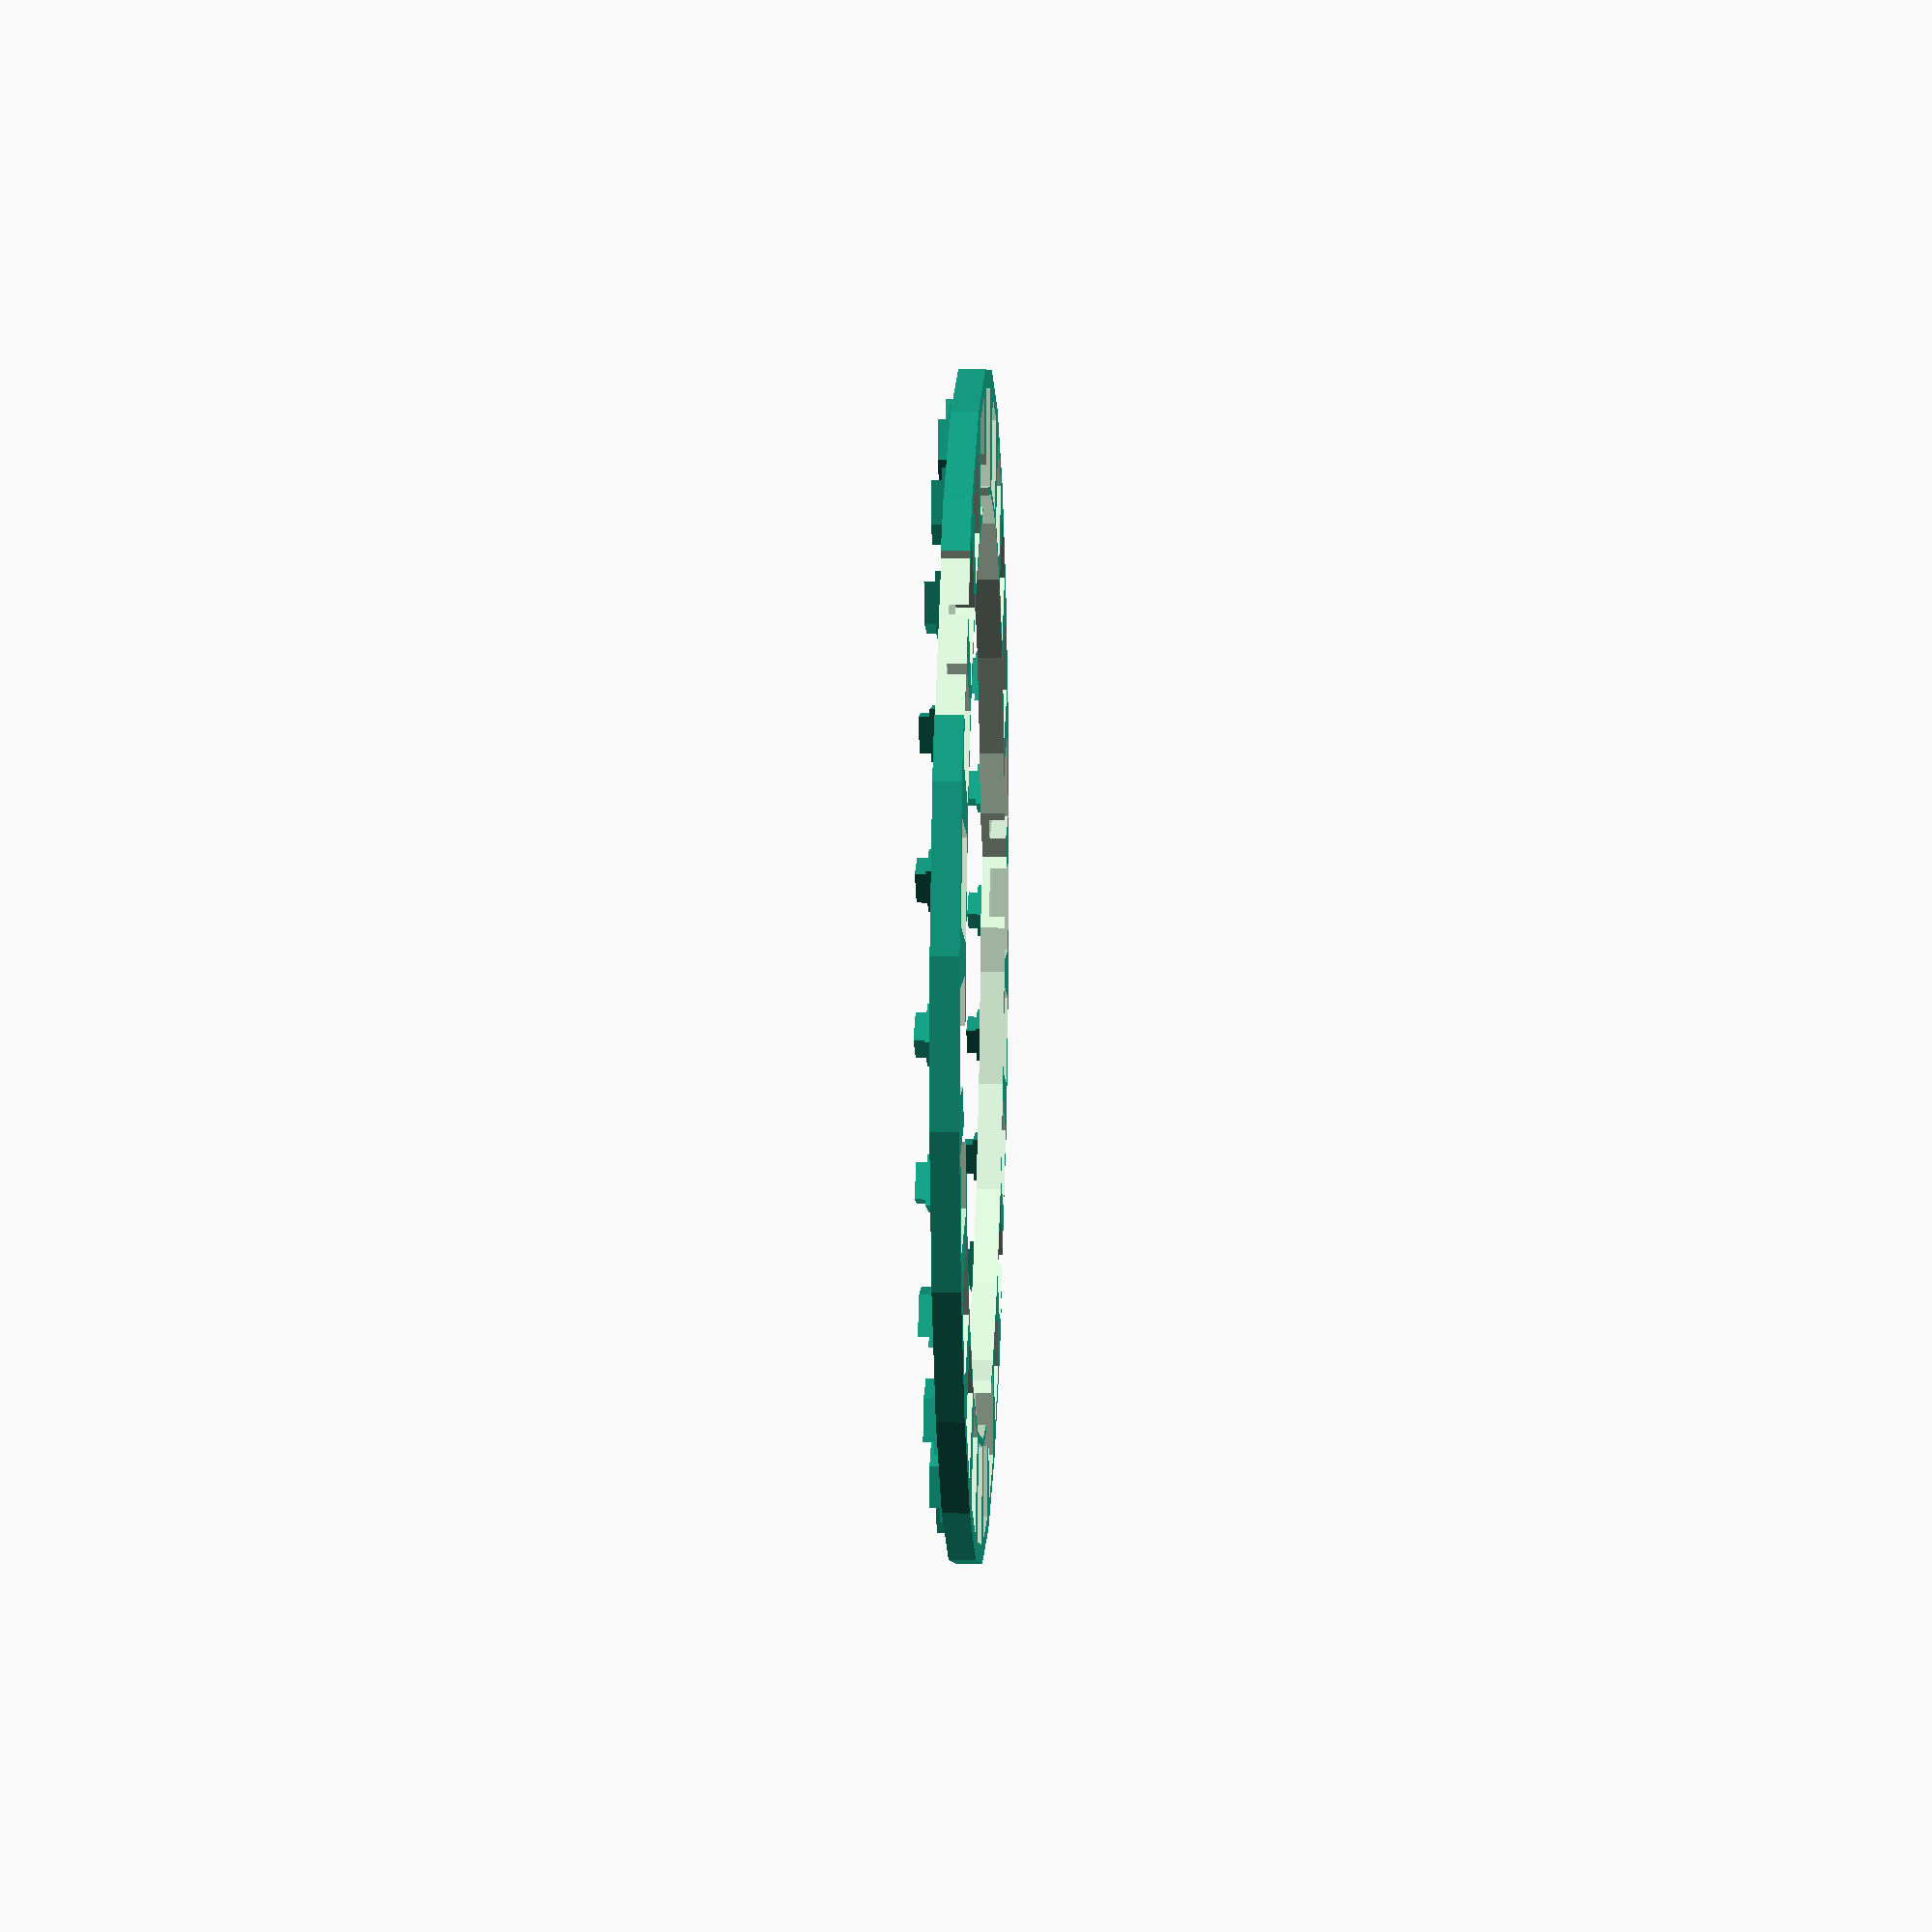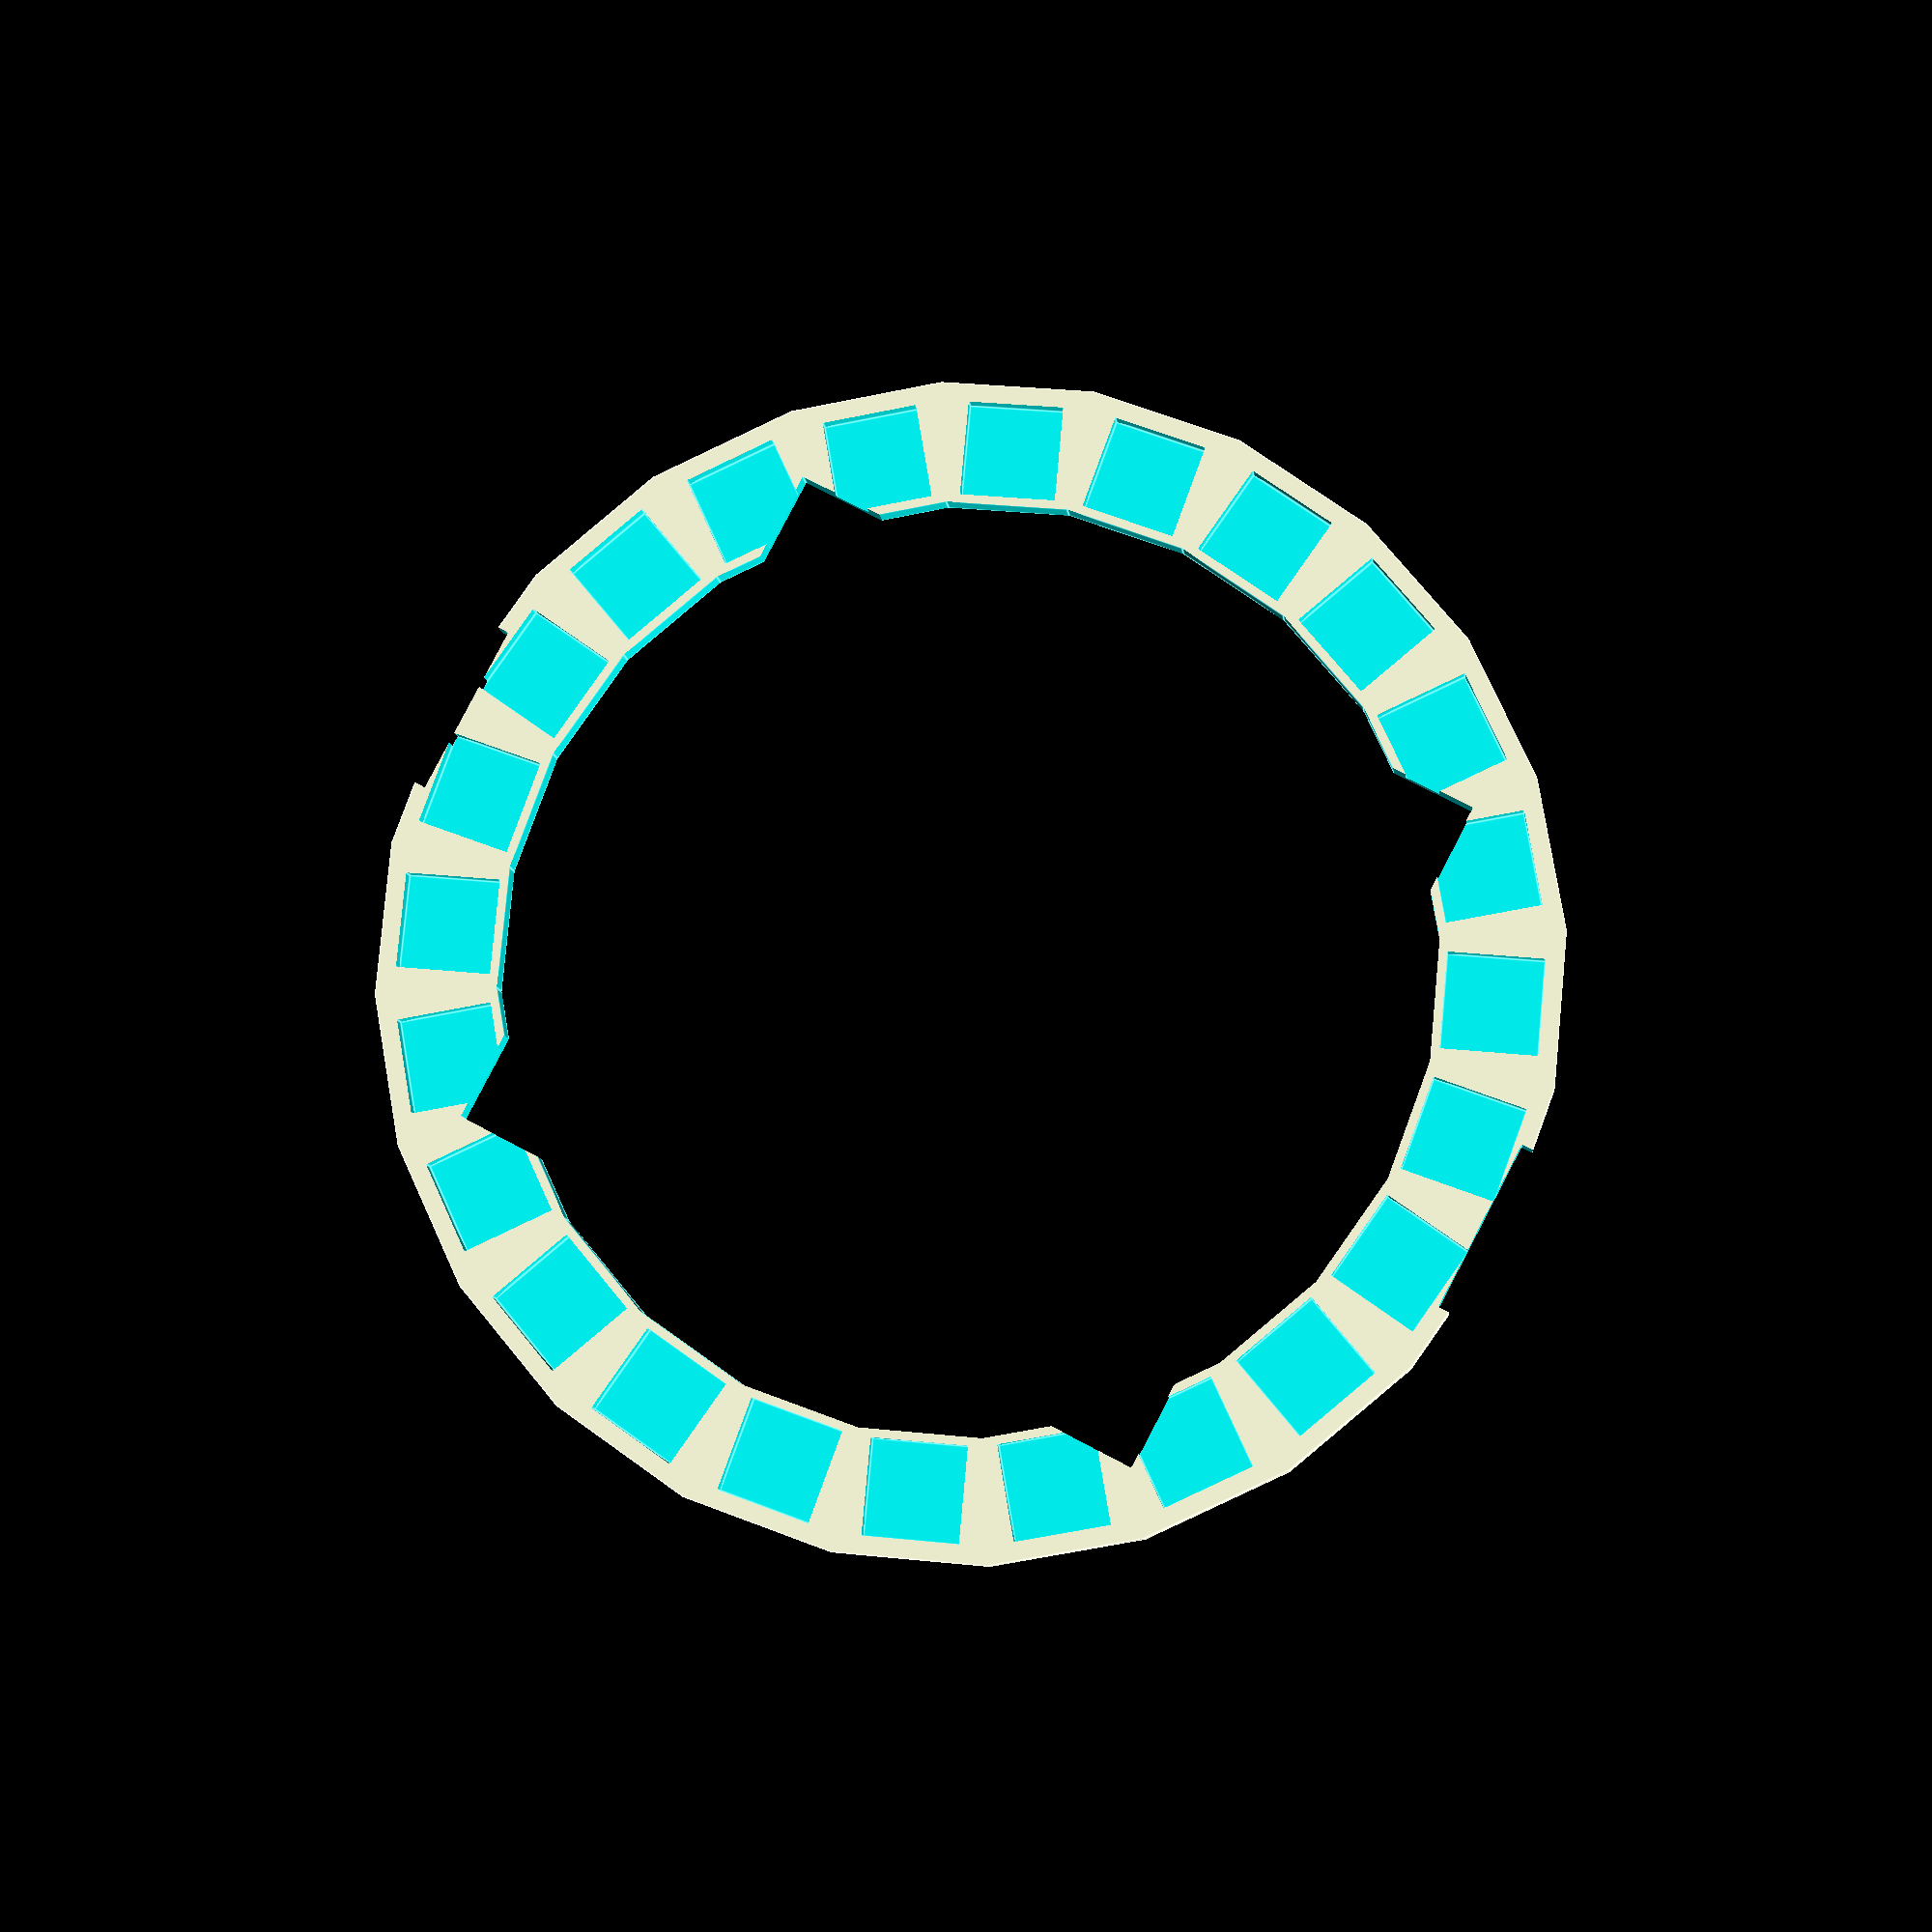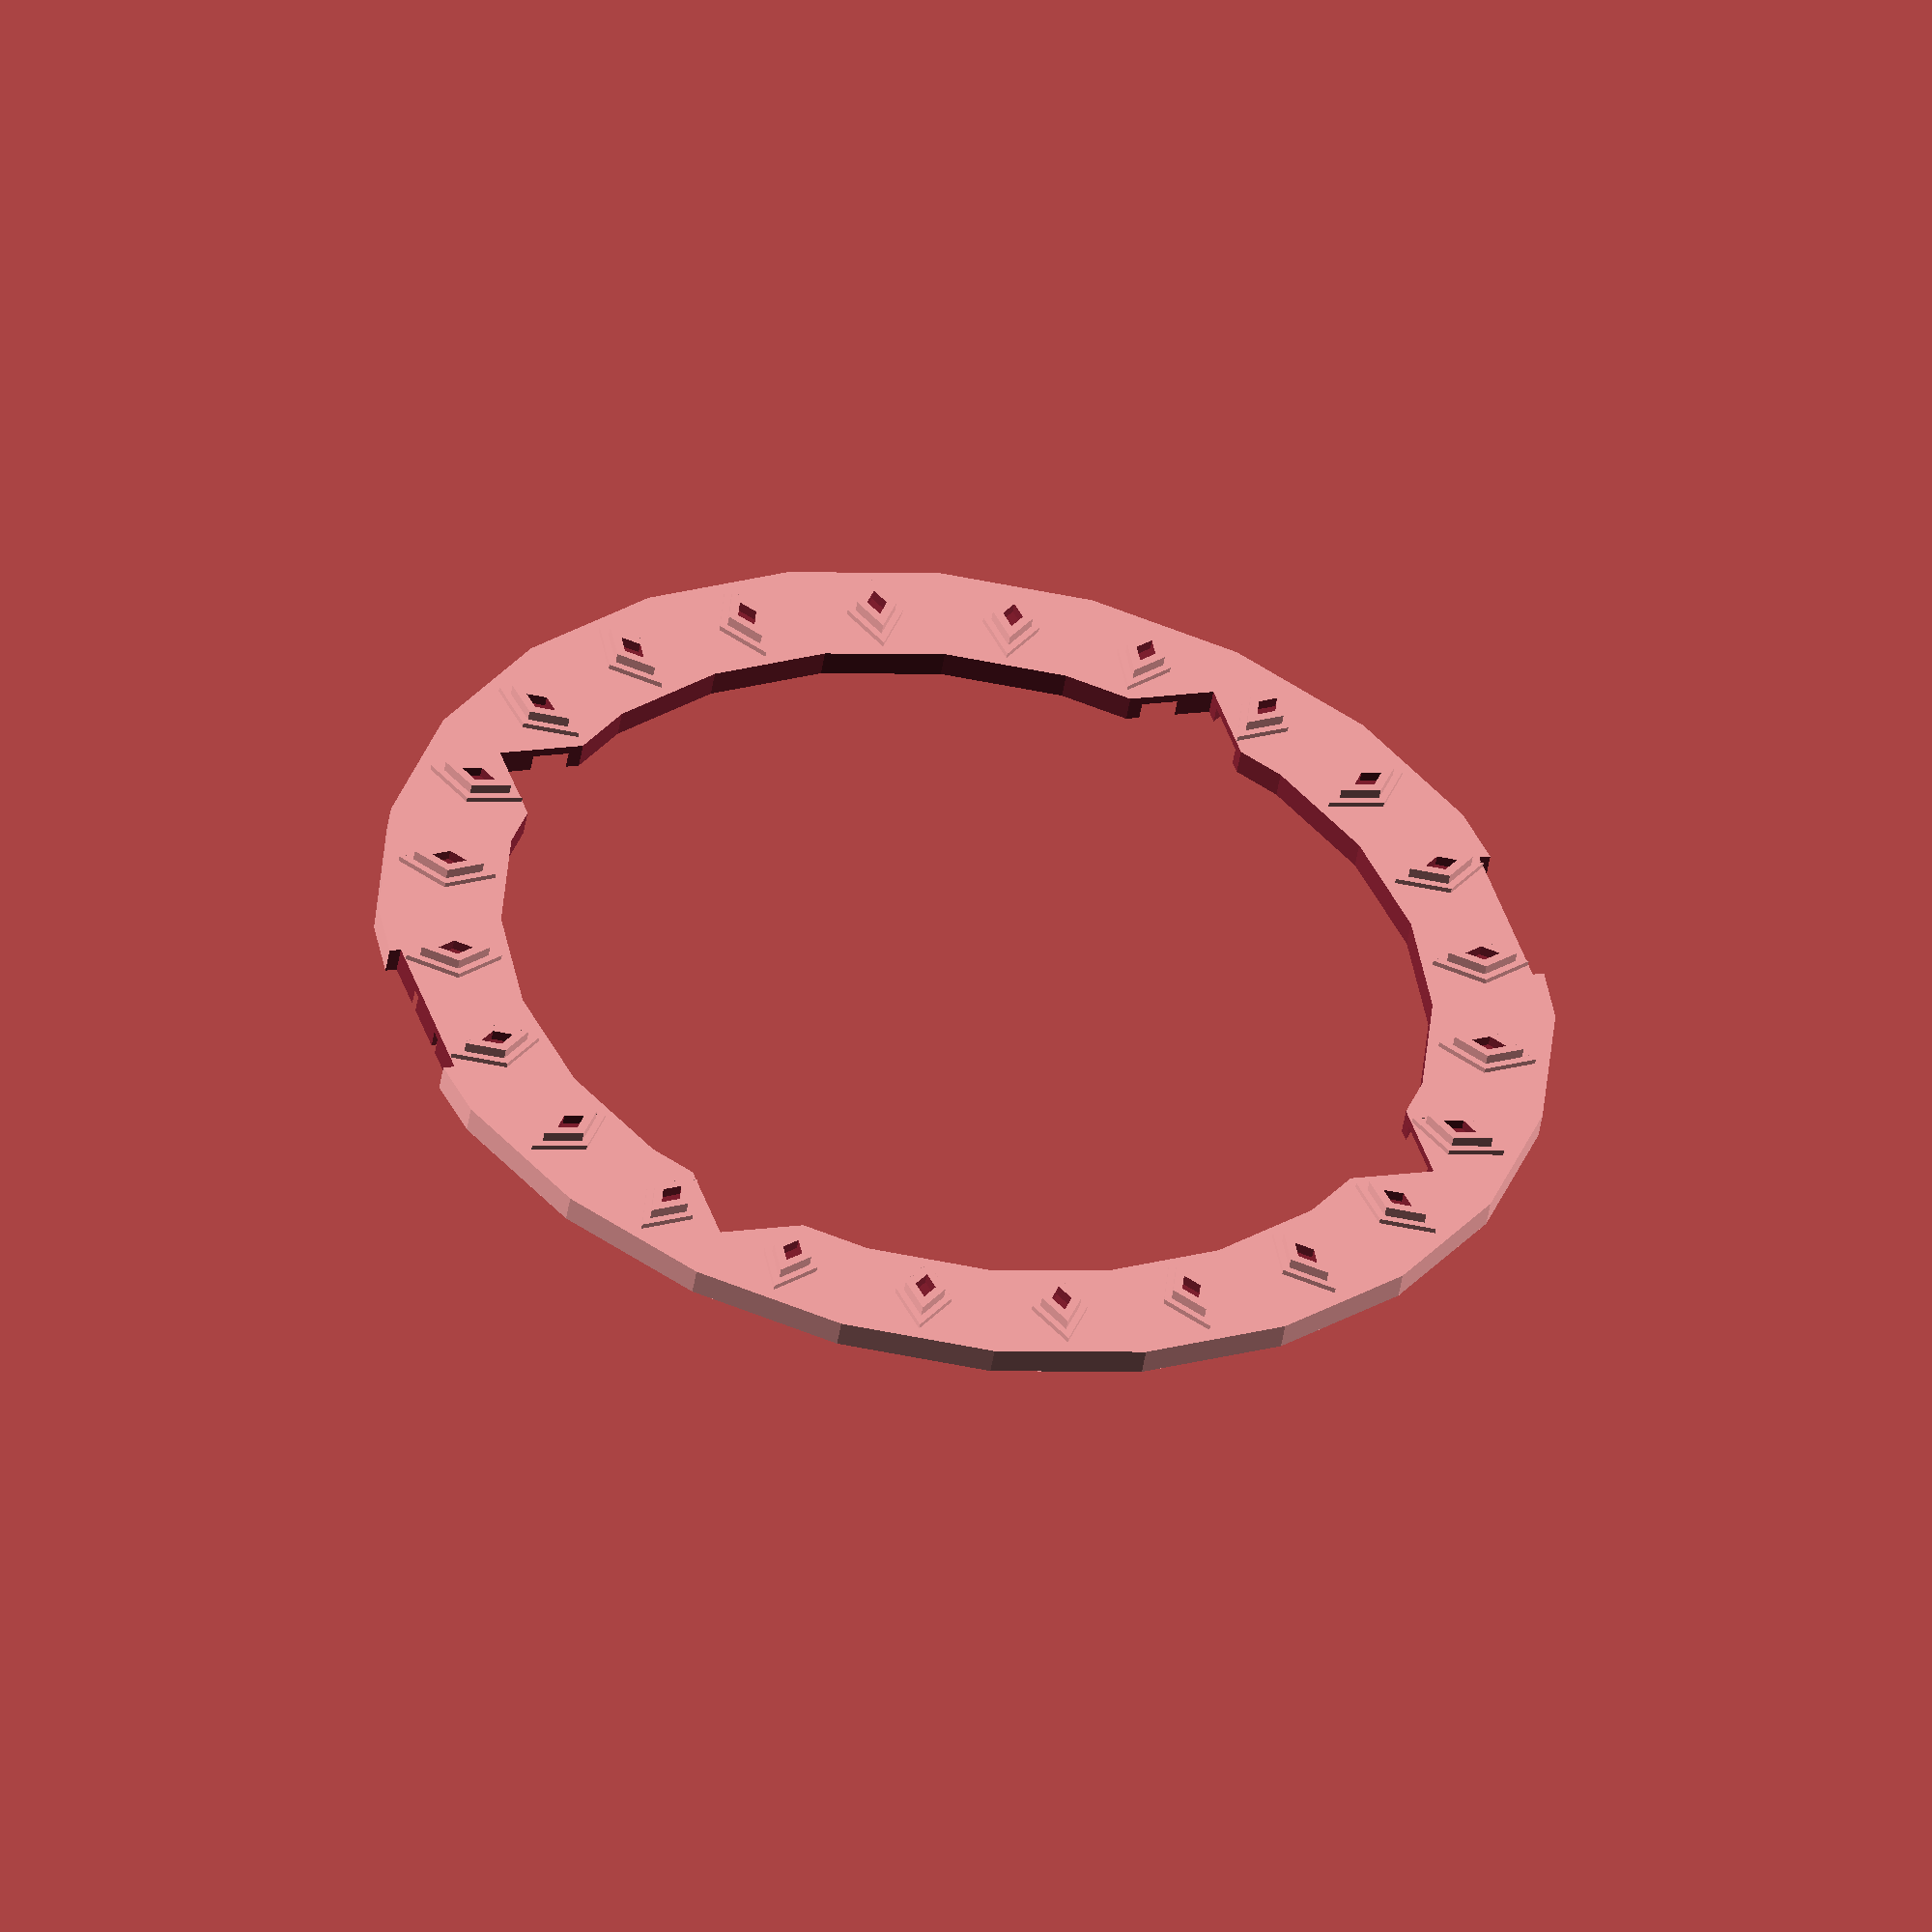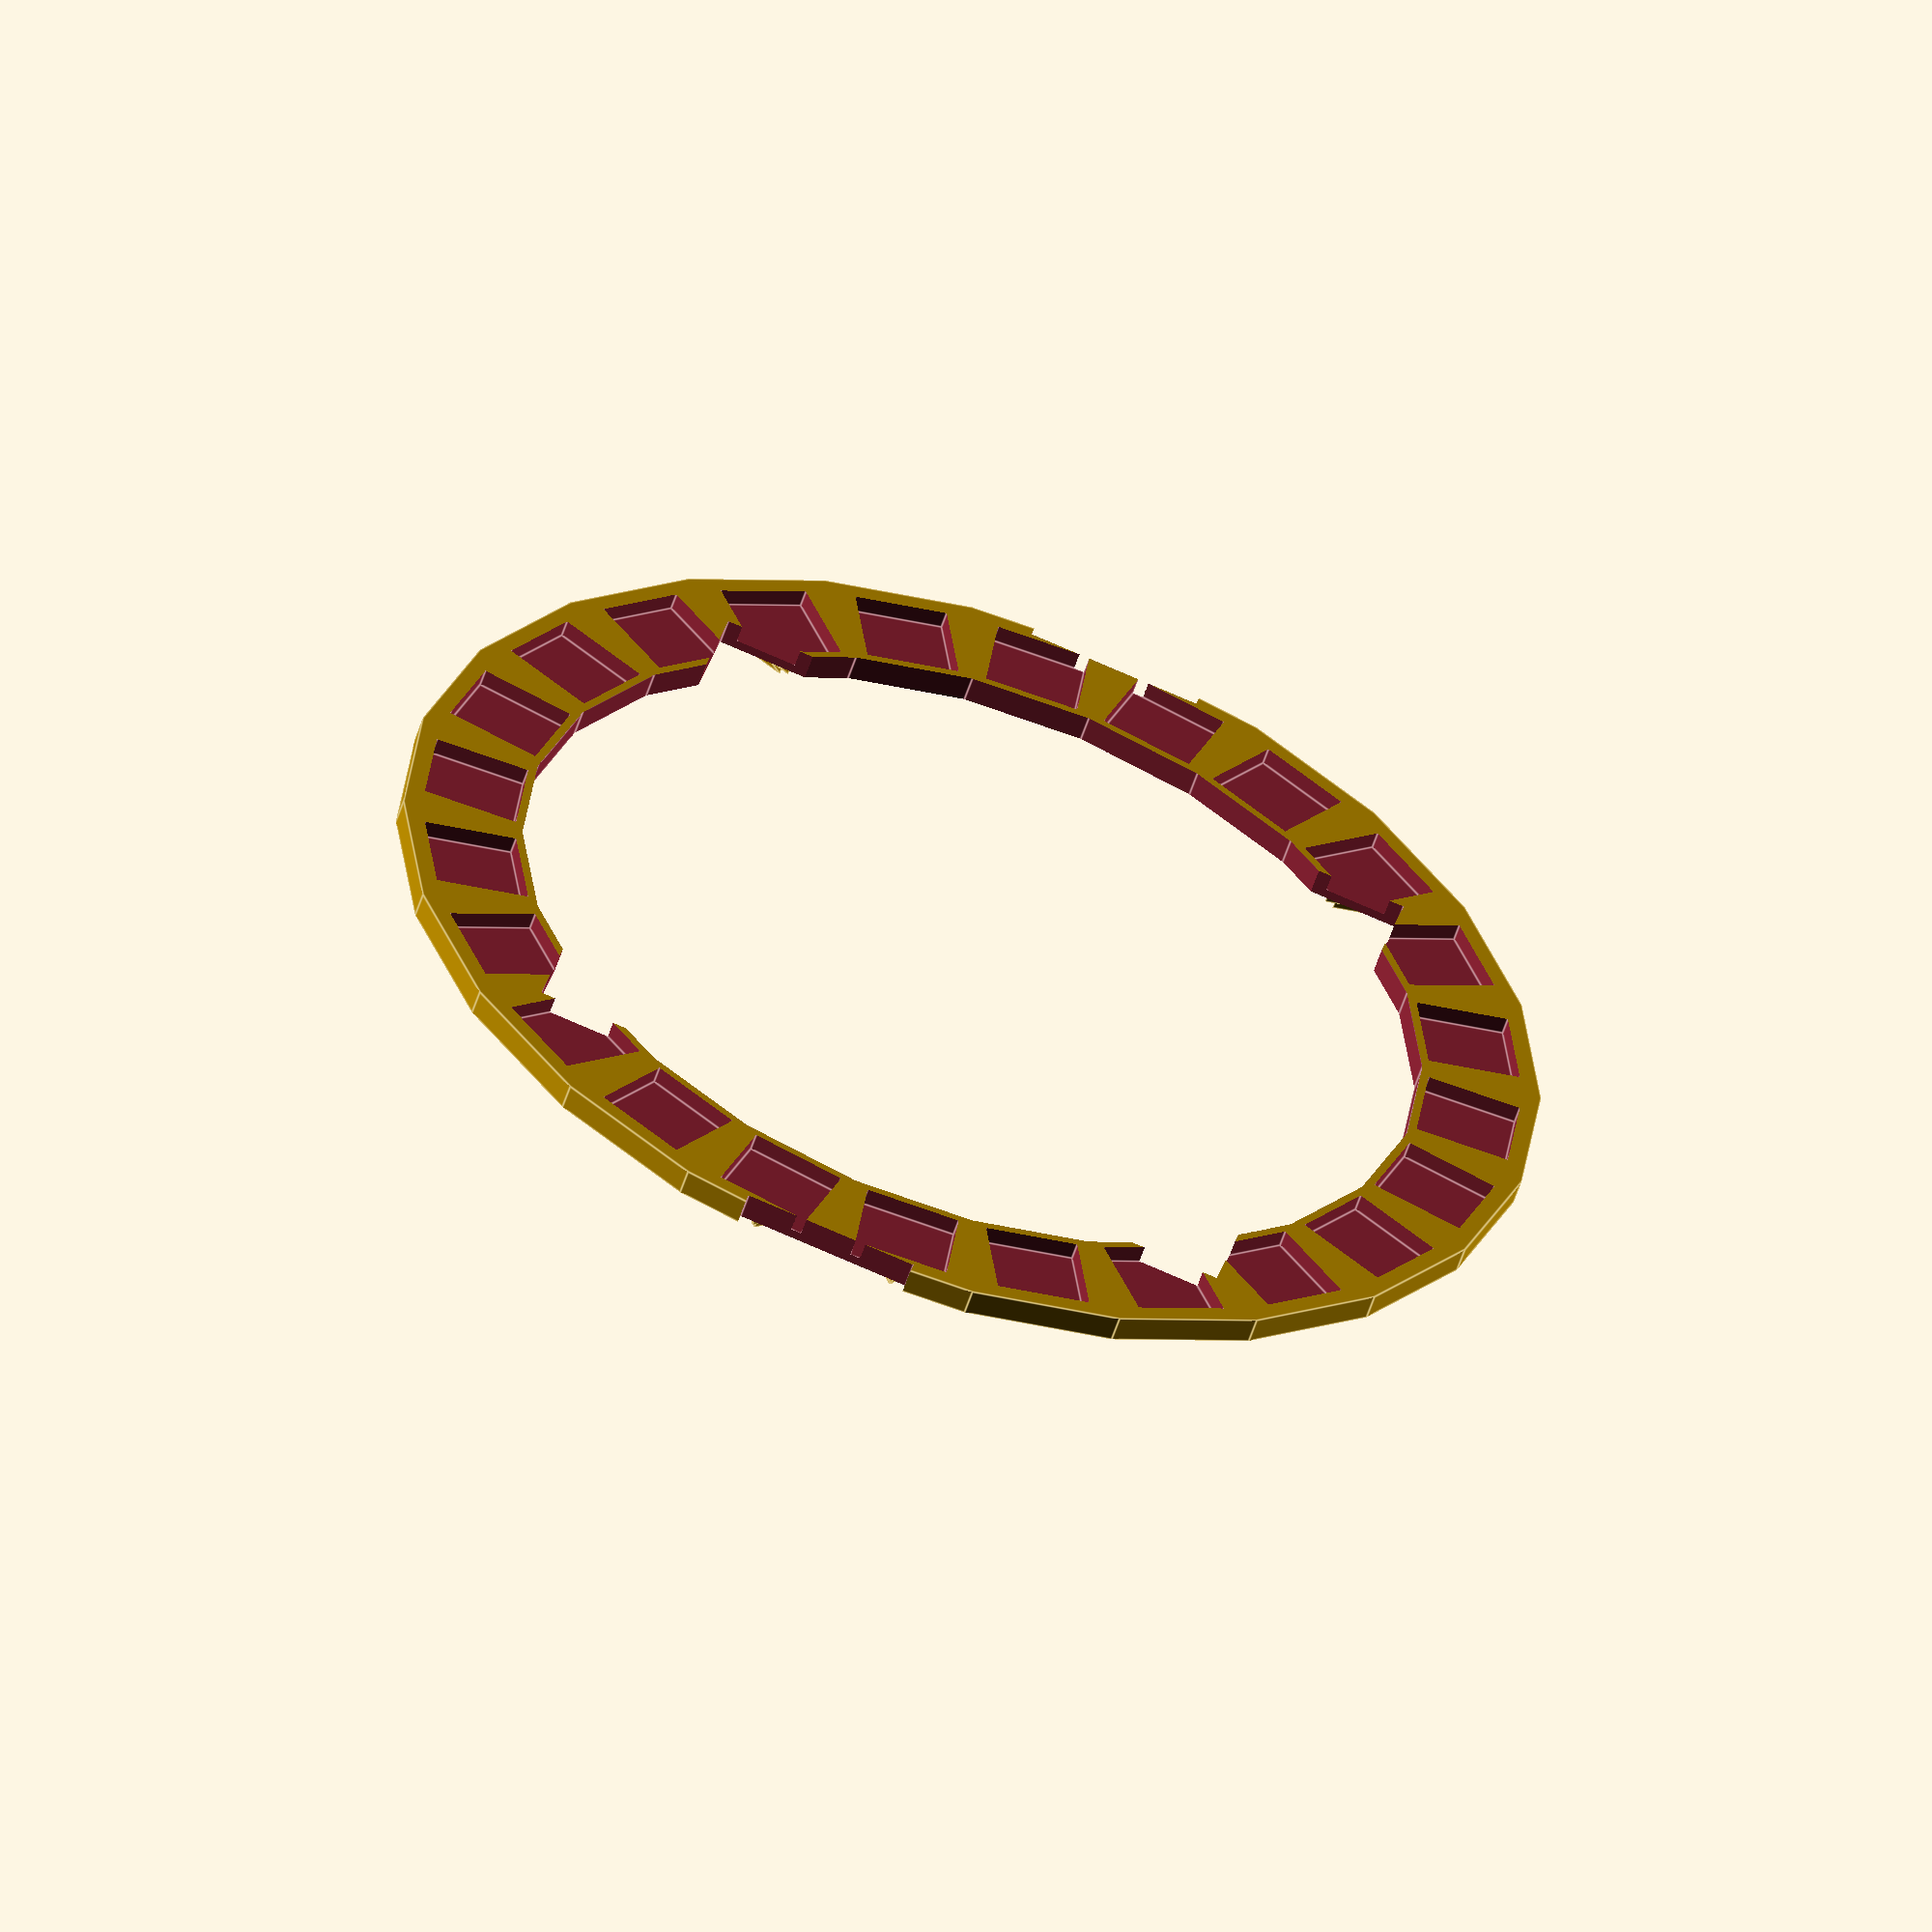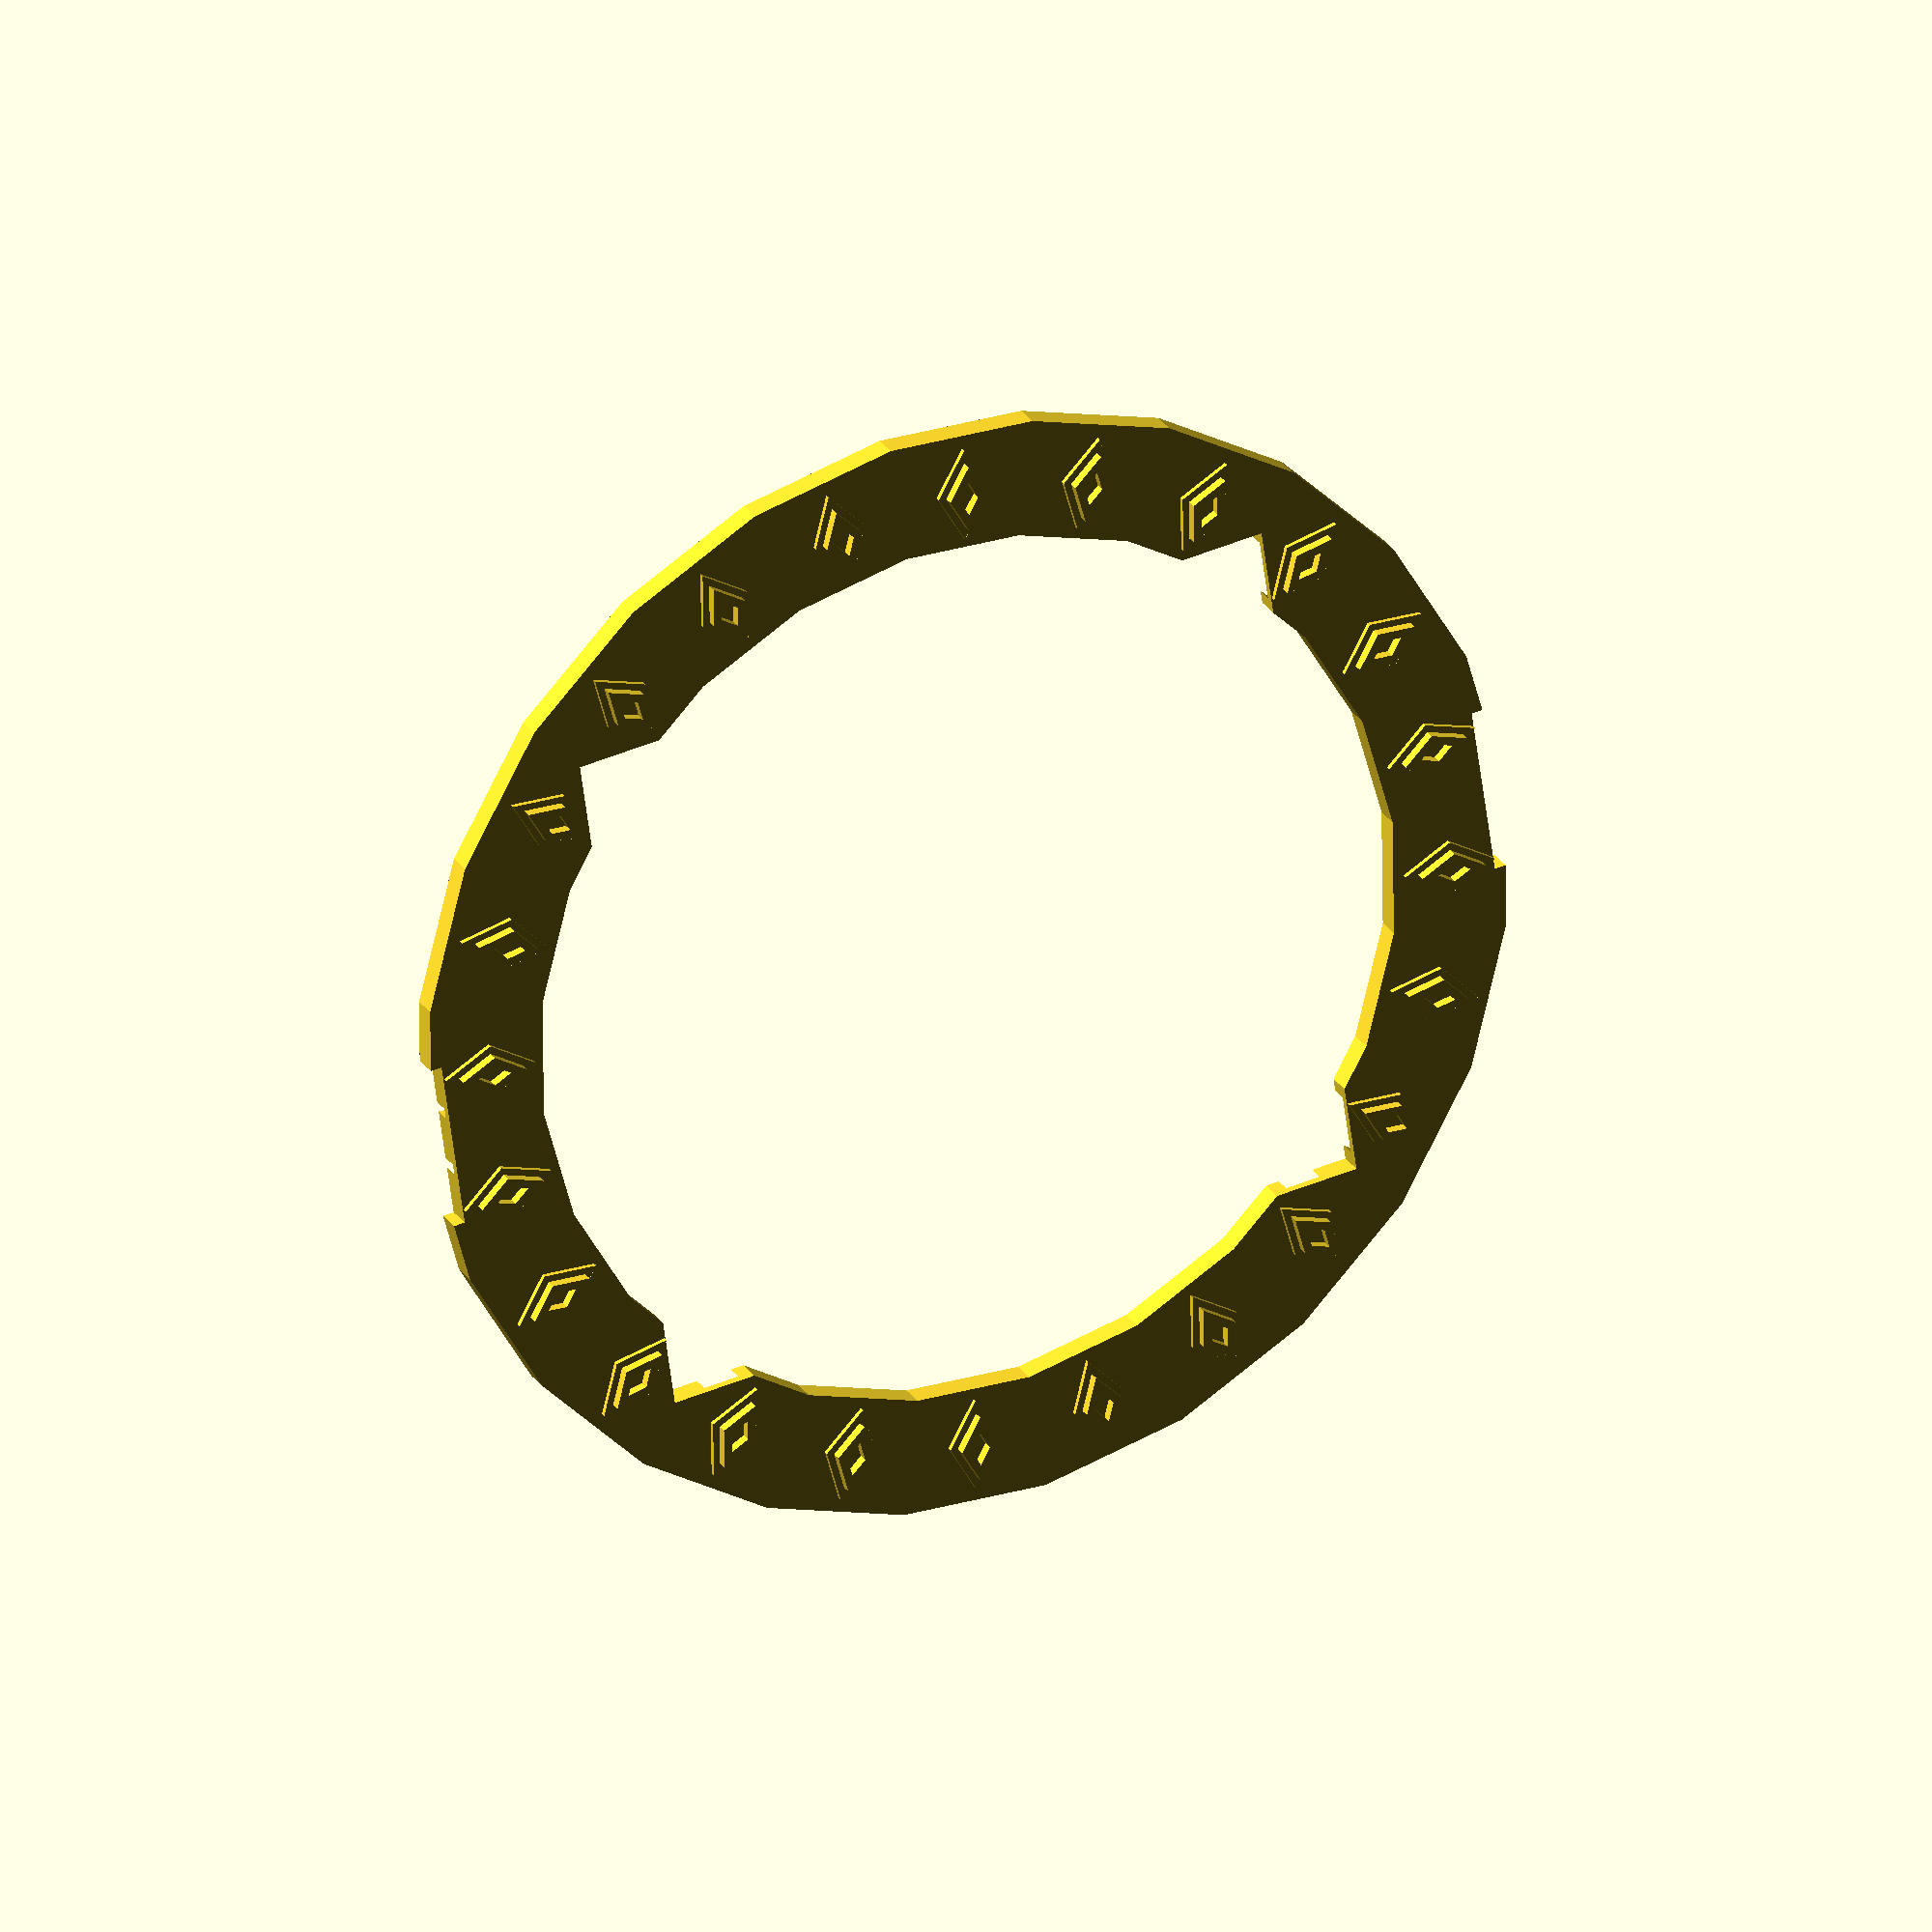
<openscad>
s3=sqrt(3);

diamondsize=110;
hexagonsize=100;
lednum=24;
ledpos=59.8/2;
ledsize=3;

dimples=false;
sidecovers=false;
black=true;

*diamondcase();
*diamondbottom();
*translate([0,0,20]) hexfront();
*translate([0,0,20]) diffuser();
*translate([0,0,18]) covers();

*mirror([0,0,1]) diamondcase();
*diamondbottom();
*mirror([0,0,1]) hexfront();
translate([0,0,-5.8]) diffuser();

module diamondcase() {
    union() {
        difference() {
            union() {
                linear_extrude(height=19.8) diamond(diamondsize, 2);
                translate([0,0,19.8]) linear_extrude(height=0.2, scale=0.998) diamond(diamondsize, 2);
            }
            translate([0,0,15]) linear_extrude(height=6) hexagon(hexagonsize-10);
            if (sidecovers) {
                translate([0,0,-1]) linear_extrude(height=17) diamond(diamondsize-4, 1);
                translate([0,0,-1]) linear_extrude(height=3) diamond(diamondsize-2, 1);
                ds1 = (diamondsize-4)/2;
                ds2 = (hexagonsize-2)/2;
                translate([0,0,15]) linear_extrude(height=3) polygon([
                    [-ds2,-ds1/s3-(ds1-ds2)/s3],[0,-ds1*2/s3],[ ds2,-ds1/s3-(ds1-ds2)/s3],
                    [ ds2, ds1/s3+(ds1-ds2)/s3],[0, ds1*2/s3],[-ds2, ds1/s3+(ds1-ds2)/s3]
                ]);
                translate([ diamondsize*0.64,0,18]) linear_extrude(height=3) triangle(diamondsize*0.63,[0,0,0]);
                translate([-diamondsize*0.64,0,18]) linear_extrude(height=3) mirror([1,0,0]) triangle(diamondsize*0.63,[0,0,0]);
                translate([ diamondsize*0.64,0,14]) linear_extrude(height=5) triangle(diamondsize/2,[1,1,1]);
                translate([-diamondsize*0.64,0,14]) linear_extrude(height=5) mirror([1,0,0]) triangle(diamondsize/2,[1,1,1]);
            } else {
                translate([0,0,-1]) linear_extrude(height=19) diamond(diamondsize-4, 1);
                translate([0,0,-1]) linear_extrude(height=3) diamond(diamondsize-2, 1);
            }
            if (dimples) {
                translate([-diamondsize*0.75,-diamondsize*0.24,18]) sphere(10,$fn=64);
                translate([-diamondsize*0.75, diamondsize*0.24,18]) sphere(10,$fn=64);
                translate([ diamondsize*0.75,-diamondsize*0.24,18]) sphere(10,$fn=64);
                translate([ diamondsize*0.75, diamondsize*0.24,18]) sphere(10,$fn=64);
            }
            for (a=[30:60:330]) {
                rotate([0,0,a]) casetabcut();
            }

            for (a=[0:60:300]) rotate([0,0,a]) casepinhole();
        }
        rotate([0,0, 30]) bottomtablip(-55);
        rotate([0,0,-30]) bottomtablip( 55);
        rotate([0,0,150]) bottomtablip( 55);
        rotate([0,0,210]) bottomtablip(-55);
        rotate([0,0, 30]) bottomtablip(  5);
        rotate([0,0,-30]) bottomtablip( -5);
        rotate([0,0,150]) bottomtablip( -5);
        rotate([0,0,210]) bottomtablip(  5);
  
        *#translate([-66,0,18-2.4]) cube([34.6,25.4,4.8], true);
        translate([-66-17.3,   0,18]) rotate([0,0,90]) mcutab(12);
        translate([-66+17.3,-9.2,18]) rotate([0,0,-90]) mcutab(7);
        translate([-66+17.3, 9.2,18]) rotate([0,0,-90]) mcutab(7);

        translate([-66+10,-12.7-2/2,18-7/2+0.1]) cube([7,2,7],true);
        translate([-66+10, 12.7+2/2,18-7/2+0.1]) cube([7,2,7],true);
        translate([-66-10,-12.7-2/2,18-7/2+0.1]) cube([7,2,7],true);
        translate([-66-10, 12.7+2/2,18-7/2+0.1]) cube([7,2,7],true);
    }
}

module mcutab(w) {
    translate([-w/2,0,0]) rotate([0,90,0]) linear_extrude(height=w) polygon([
        [0,0],[4.8,0],[5.4,-0.5],[7,0.5],[5.4,1.5],[0,1.5]
    ]);
}

module diamondbottom() {
    difference() {
        union() {
            linear_extrude(height=1.8) diamond(diamondsize-2-0.2, 1);
            translate([0,0,1.8]) linear_extrude(height=0.1,scale=0.998) diamond(diamondsize-2-0.2, 1);
            rotate([0,0, 30]) bottomtab(-55);
            rotate([0,0,-30]) bottomtab( 55);
            rotate([0,0,150]) bottomtab( 55);
            rotate([0,0,210]) bottomtab(-55);
            rotate([0,0, 30]) bottomtab(  5);
            rotate([0,0,-30]) bottomtab( -5);
            rotate([0,0,150]) bottomtab( -5);
            rotate([0,0,210]) bottomtab(  5);
        }
        translate([-diamondsize/2.5,0,-0.5]) linear_extrude(height=3) diamond(diamondsize/4, 1);
        translate([ diamondsize/2.5,0,-0.5]) linear_extrude(height=3) diamond(diamondsize/4, 1);
        translate([0,-diamondsize/s3/2.5,-0.5]) linear_extrude(height=3) diamond(diamondsize/4, 1);
        translate([0, diamondsize/s3/2.5,-0.5]) linear_extrude(height=3) diamond(diamondsize/4, 1);
    }
}

module covers() {
    if (sidecovers) {
        difference() {
            translate([diamondsize*0.64,0,0]) linear_extrude(height=2) triangle(diamondsize*0.6235,[0,2,0]);
            if (dimples) {
                translate([diamondsize*0.746,-diamondsize*0.233,-4]) sphere(10,$fn=64);
                translate([diamondsize*0.746, diamondsize*0.233,-4]) sphere(10,$fn=64);
            }
        }
        difference() {
            translate([-diamondsize*0.64,0,0]) linear_extrude(height=2) mirror([1,0,0]) triangle(diamondsize*0.6235,[0,2,0]);
            if (dimples) {
                translate([-diamondsize*0.746,-diamondsize*0.233,-4]) sphere(10,$fn=64);
                translate([-diamondsize*0.746, diamondsize*0.233,-4]) sphere(10,$fn=64);
            }
        }
    }
}

module hexfront() {
    difference() {
        union() {
            hexdia = hexagonsize*2/s3;
            hexcover(10, hexdia-15, hexdia, 1.5, 2);

            translate([0,0,3.3]) rotate([0,0,360/48]) cylinder(5, 53.6/2, 53.6/2, $fn=24);
            if (black) {
                translate([0,0,7.3]) rotate([0,0,360/48]) cylinder(1, 68/2, 68/2, $fn=24);
            } else {
                translate([0,0,5.8]) rotate([0,0,360/48]) cylinder(2.5, 68/2, 68/2, $fn=24);
            }
            rotate([0,0,360/48]) translate([-5,-33,3.3]) rotate([0,90,0])
                linear_extrude(height=10) polygon([
                    [-5,-3],[-5,-1],[-1,-1],[0.5,0.5],[2,-0.5],[-0.5,-3]
                ]);
            rotate([0,0,360/48]) translate([5,33,3.3]) rotate([0,90,180])
                linear_extrude(height=10) polygon([
                    [-5,-3],[-5,-1],[-1,-1],[0.5,0.5],[2,-0.5],[-0.5,-3]
                ]);

            rotate([0,0, 30]) casetab();
            rotate([0,0,150]) casetab();
            rotate([0,0,270]) casetab();

            for (a=[0:60:300]) rotate([0,0,a]) casepin();
        }
        if (black) {
            for (an = [360/lednum:360/lednum:360]) {
                rotate([0,0,an]) {
                    translate([ledpos, 0, 6.7]) ledhole2(height=3);
                }
            }
        } else {
            for (an = [360/lednum:360/lednum:360]) {
                rotate([0,0,an]) {
                    translate([ledpos, 0, 6.7]) ledhole();
                    translate([ledpos, 0, 5.8]) cube([5.5,5.5,2],true);
                }
            }
        }
        translate([0,0,2.7]) rotate([0,0,360/48]) cylinder(5.6, 53.6/2-2, 53.6/2-2, $fn=24);
        translate([0,0,5.3]) rotate([0,0,7.5]) cube([41.8,43.2,6],true);
        translate([ 53.6/2-2,0,3.7]) cube([5,10,4.2],true);
        translate([-53.6/2+2,0,3.7]) cube([5,10,4.2],true);
    }
}

module diffuser() {
    if (black) {
        difference() {
            union() {
                translate([0,0,5.8]) rotate([0,0,360/48]) cylinder(1.5, 68/2, 68/2, $fn=24);
                for (an = [360/lednum:360/lednum:360]) {
                    rotate([0,0,an]) {
                        translate([ledpos, 0, 7.2]) ledhole2(size=2.8, height=0.4);
                        translate([ledpos, 0, 7.2]) ledhole2(size=2.0, height=1.0);
                    }
                }
            }
            translate([0,0,5.7]) rotate([0,0,360/48]) cylinder(1.7, 53.6/2+0.1, 53.6/2+0.1, $fn=24);
            translate([0,0,5.3]) rotate([0,0,7.5]) cube([41.8,43.2,6],true);
            
            rotate([0,0,360/48]) translate([0,-35,  4]) cube([10.2,4.7,10],true);
            rotate([0,0,360/48]) translate([0, 35,  4]) cube([10.2,4.7,10],true);
            *rotate([0,0,360/48]) translate([0,-35,1.8]) cube([10.2,5.5,10],true);
            *rotate([0,0,360/48]) translate([0, 35,1.8]) cube([10.2,5.5,10],true);

            for (an = [360/lednum:360/lednum:360]) {
                rotate([0,0,an]) {
                    translate([ledpos, 0, 5.8]) cube([5.5,5.5,2],true);
                    *translate([ledpos, 0, 6.8]) ledhole2(size=2, height=2.3, scale=0.05);
                    translate([ledpos, 0, 7.6]) ledhole2(size=1, height=0.7);
                }
            }
        }
    }
}

module casepin() {
    sides=24;
    h=4;
    slant=1;
    r=1;
    taper=0.7;
    translate([0, hexagonsize/s3-2.5,-2]) polyhedron(
        points = concat(
            [for (a=[0:360/sides:360-360/sides]) [sin(a)*r,cos(a)*r,h-slant*cos(a)*r] ],
            [for (a=[0:360/sides:360-360/sides]) [sin(a)*r,cos(a)*r,-0.5] ],
            [for (a=[0:360/sides:360-360/sides]) [sin(a)*r*taper,cos(a)*r*taper,-1] ]
        ),
        faces = concat(
            [[for(i=[0:sides-1]) i]],
            nquads(sides,0),
            nquads(sides,sides),
            [[for(i=[sides*3-1:-1:sides*2]) i]]
        )
    );
}

module casepinhole() {
    sides=24;
    h=3;
    r=1.1;
    translate([0, hexagonsize/s3-2.5,17.5]) polyhedron(
        points = concat(
            [for (a=[0:360/sides:360-360/sides]) [sin(a)*r,cos(a)*r,0] ],
            [for (a=[0:360/sides:360-360/sides]) [sin(a)*r,cos(a)*r,h] ]
        ),
        faces = concat(
            [[for(i=[0:sides-1]) i]],
            nquads(sides,0),
            [[for(i=[sides*2-1:-1:sides]) i]]
        )
    );
    
    // cylinder(4,1,1, $fn=sides);
}

module casetabcut() {
    translate([-10.5,(hexagonsize-10)/2+0.1,18])
        rotate([0,90,0])
            linear_extrude(height=21) polygon([
                [-2.5,-1],[-2.5,1],[-1,0],[-0.5,0],[0.5,1],[0.5,-1]
            ]);
}

module casetab() {
    translate([-10,(hexagonsize-10)/2,-2])
        rotate([0,90,0])
            linear_extrude(height=20) polygon([
                [-11,-1.5],[-9,0],[-0.5,0],[0,0.5],[1.5,-0.5],[0.5,-1.5]
            ]);
}

module bottomtab(off=0) {
    translate([-10+off,(diamondsize-4)/2-0.9,0])
        rotate([0,90,0])
            linear_extrude(height=20) polygon([
                [0,-1.5],[0,0],[-8.2,0],[-9,0.8],[-11,-0.5],[-9.5,-1.5]
            ]);
}

module bottomtablip(off=0) {
    translate([-10+off,(diamondsize-4)/2-0.8,0])
        rotate([0,90,0])
            linear_extrude(height=20) polygon([
                [-6,1.3],[-8.2,0],[-9.5,1.3]
            ]);
}

function linepoints(x1, y1, x2, y2, z, n) = [
    for (p = [0:n-1]) [x1+(x2-x1)*(p/n), y1+(y2-y1)*(p/n), z]
];

function ntris(n,n1,n2,o,f) = concat(
    [for (i=[n1:n2-1]) [(i+f)%n+o,i+o+n,(i+1)%n+o+n]],
    [for (i=[n1:n2-1]) [(i+1)%n+o,i+o,(i+1-f)%n+o+n]]
    );


module ledhole2(height=3.1, size=3, scale=1) {
    translate([0.2,0,0]) linear_extrude(height=height,scale=scale) polygon([[size,0],[0,size/s3],[-size,0],[0,-size/s3]]);
}

module ledhole(height=2.7, size=3, sides=48) {
    polyhedron(
        points = concat(
            [for (a=[0:360/sides:360-360/sides]) [size*cos(a)*0.6,size*sin(a)*0.6,0]],
            linepoints( size, 0, 0,  size/s3, height, sides/4),
            linepoints(0,  size/s3, -size, 0, height, sides/4),
            linepoints(-size, 0, 0, -size/s3, height, sides/4),
            linepoints(0, -size/s3,  size, 0, height, sides/4)
        ),
        faces = concat(
            [[for(i=[0:sides-1]) i]],
            ntris(sides,      0  ,sides/4  ,0,1),
            ntris(sides,sides/4  ,sides/2  ,0,0),
            ntris(sides,sides/2  ,sides*3/4,0,1),
            ntris(sides,sides*3/4,sides    ,0,0),
            [[for(i=[sides*2-1:-1:sides]) i]]
            )
    );
}

module hexagon(hw) {
    c1=hw/2;
    c2=c1/s3;
    polygon([[-c1,-c2],[0,-c2*2],[c1,-c2],[c1,c2],[0,c2*2],[-c1,c2]]);
}

module diamond(dw, rd=2) {
    polygon(concat(
        [for (an = [-60:10:60]) [-dw+rd*2-rd*cos(an),rd*sin(an)] ],
        [[0,dw/s3]],
        [for (an = [-60:10:60]) [dw-rd*2+rd*cos(an),-rd*sin(an)] ],
        [[0,-dw/s3]]
    ));
}

module triangle(tw, rd) {
    polygon(concat(
        [for (an = [  0:10:120]) [-(tw-rd[0]*6/s3)/2/s3-rd[0]*cos(an), (tw-rd[0]*6/s3)/2+rd[0]*sin(an)] ],
        [for (an = [120:10:240]) [ (tw-rd[1]*6/s3)/s3-rd[1]*cos(an),rd[1]*sin(an)] ],
        [for (an = [240:10:360]) [-(tw-rd[2]*6/s3)/2/s3-rd[2]*cos(an),-(tw-rd[2]*6/s3)/2+rd[2]*sin(an)] ]
        /* [[tw/s3,0],[-tw/2/s3,tw/2],[-tw/2/s3,-tw/2]] */
    ));
}

function ngon(n,w,h) = [for (a=[360/n:360/n:360]) [sin(a)*w,cos(a)*w,h]];

function nquads(n,o) = [for (i=[0:n-1]) [(i+1)%n+o,i+o,i+o+n,(i+1)%n+o+n]];

module hexcover(height, topwidth, bottomwidth, wallthickness, topthickness, sides=6) {
    slope = (bottomwidth-topwidth)/2/height;
    wtxo = sqrt(pow(wallthickness,2)+pow(wallthickness*slope,2));
    wtxo2 = wtxo-topthickness*slope;
    polyhedron(
        points = concat(
            ngon(sides,topwidth/2,height),
            ngon(sides,bottomwidth/2,0),
            ngon(sides,bottomwidth/2-wtxo,0),
            ngon(sides,topwidth/2-wtxo2,height-topthickness)),
        faces = concat(
            [[for(i=[0:sides-1]) i]],
            nquads(sides,0),
            nquads(sides,sides),
            nquads(sides,sides*2),
            [[for(i=[sides*4-1:-1:sides*3]) i]]),
        convexity=10);
}

</openscad>
<views>
elev=350.5 azim=57.2 roll=92.6 proj=p view=wireframe
elev=8.6 azim=249.7 roll=185.8 proj=p view=edges
elev=229.7 azim=259.8 roll=189.2 proj=o view=solid
elev=55.0 azim=172.5 roll=162.3 proj=o view=edges
elev=154.3 azim=89.3 roll=204.8 proj=o view=solid
</views>
